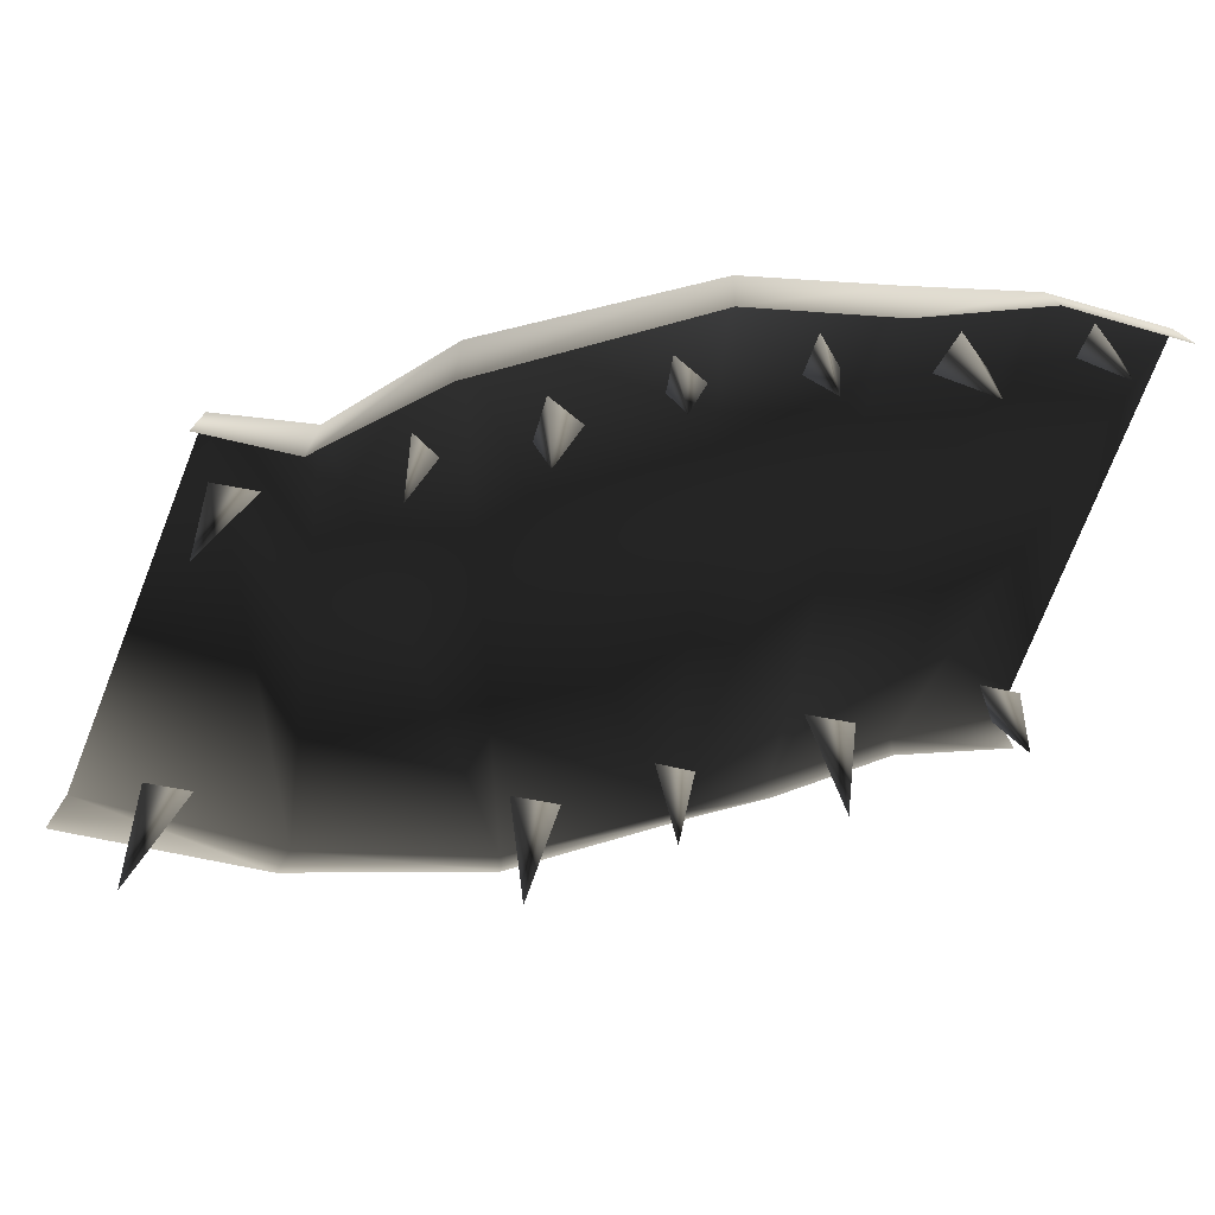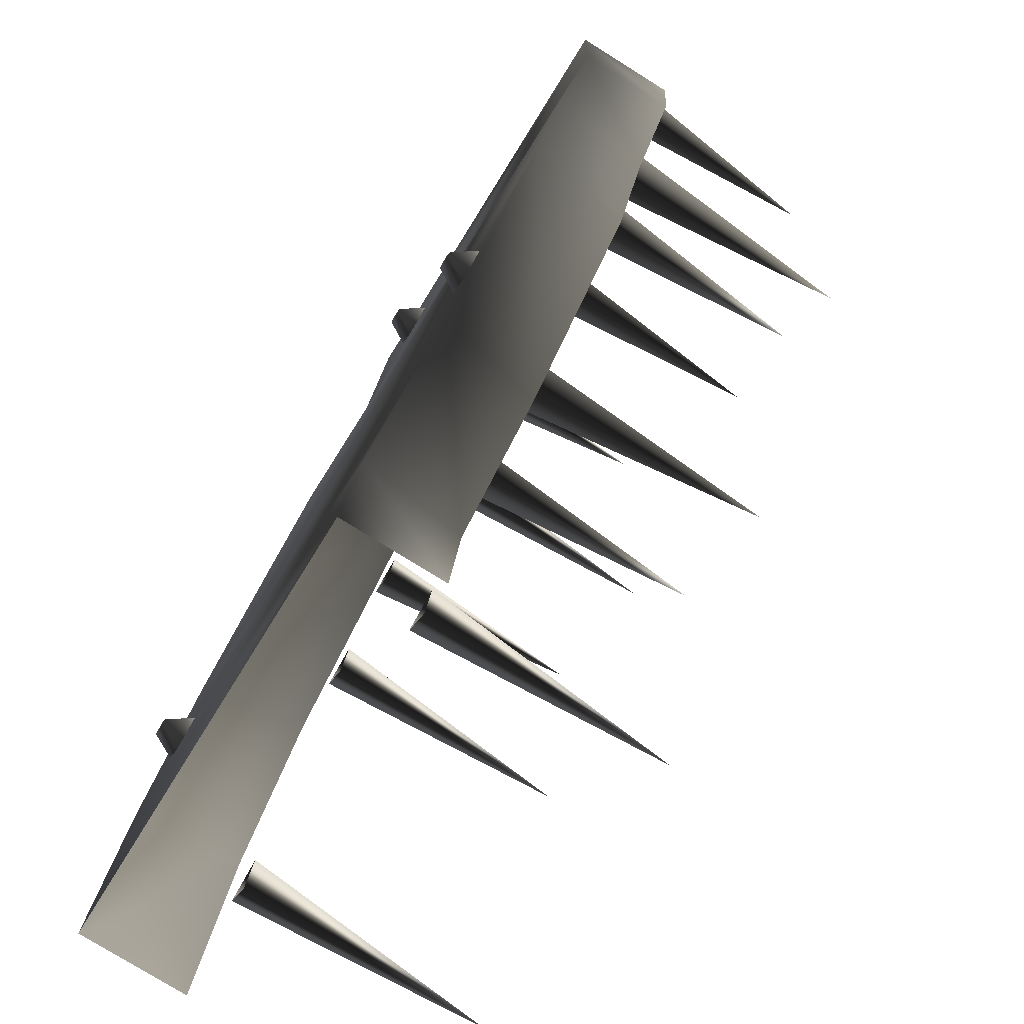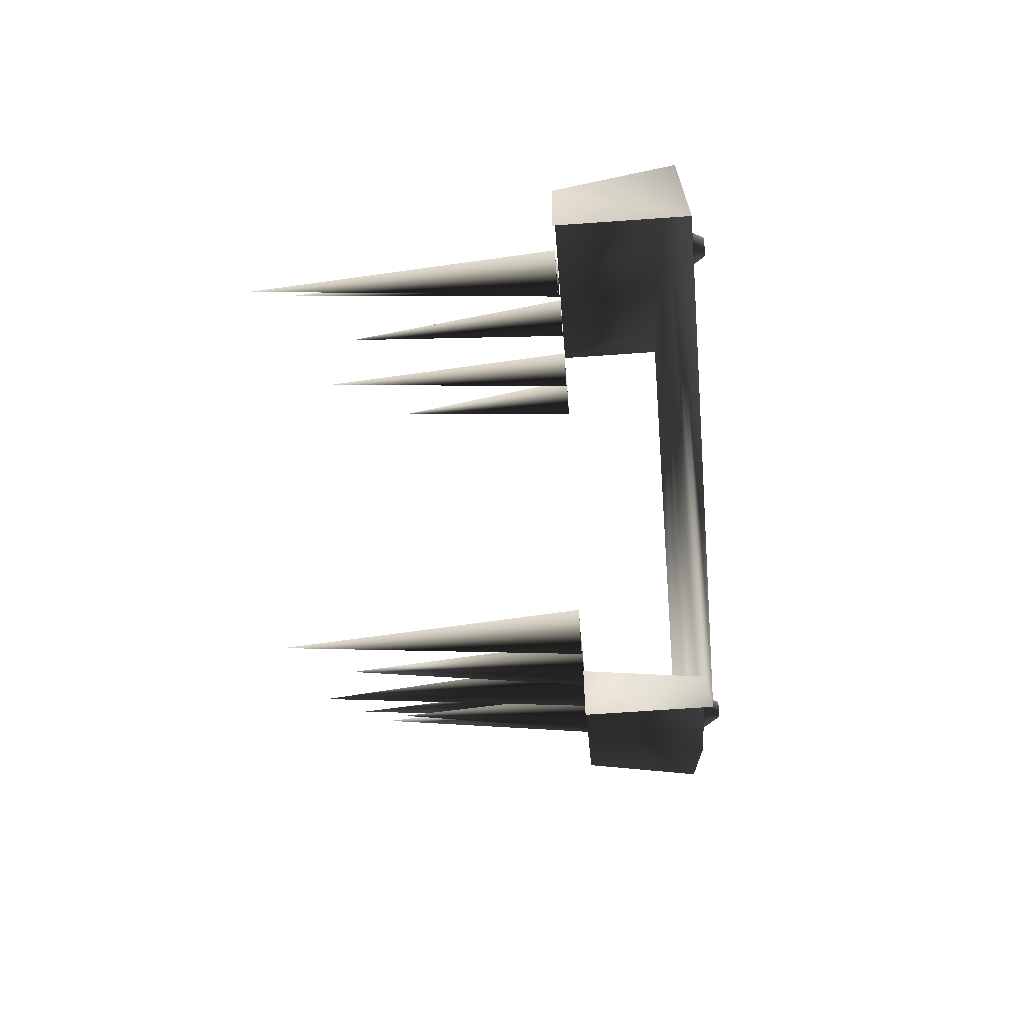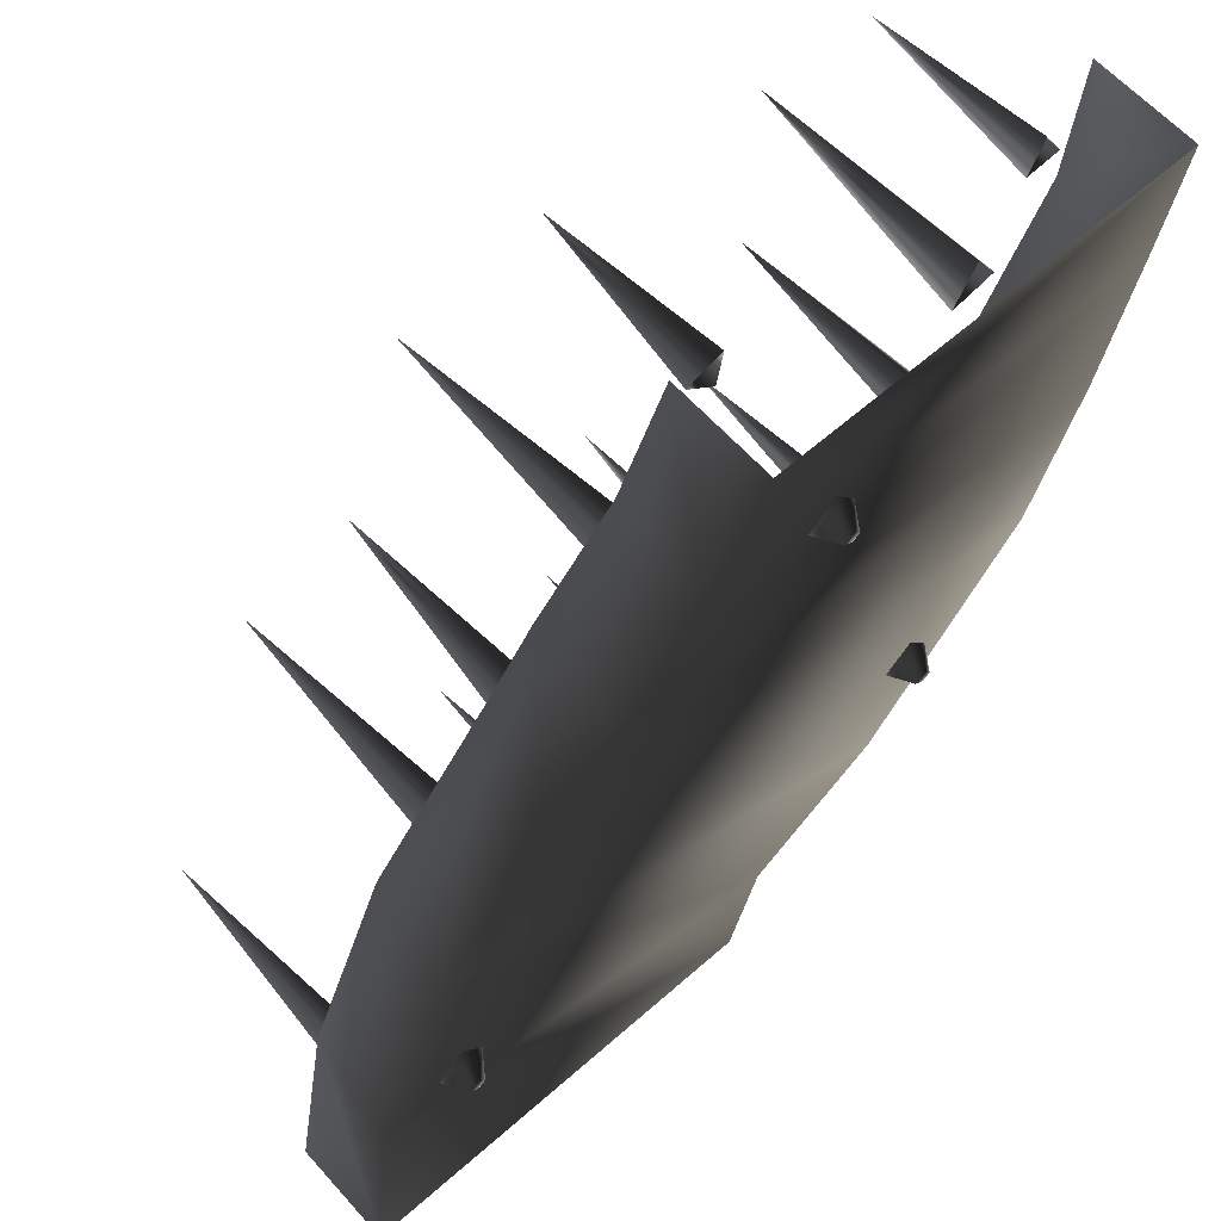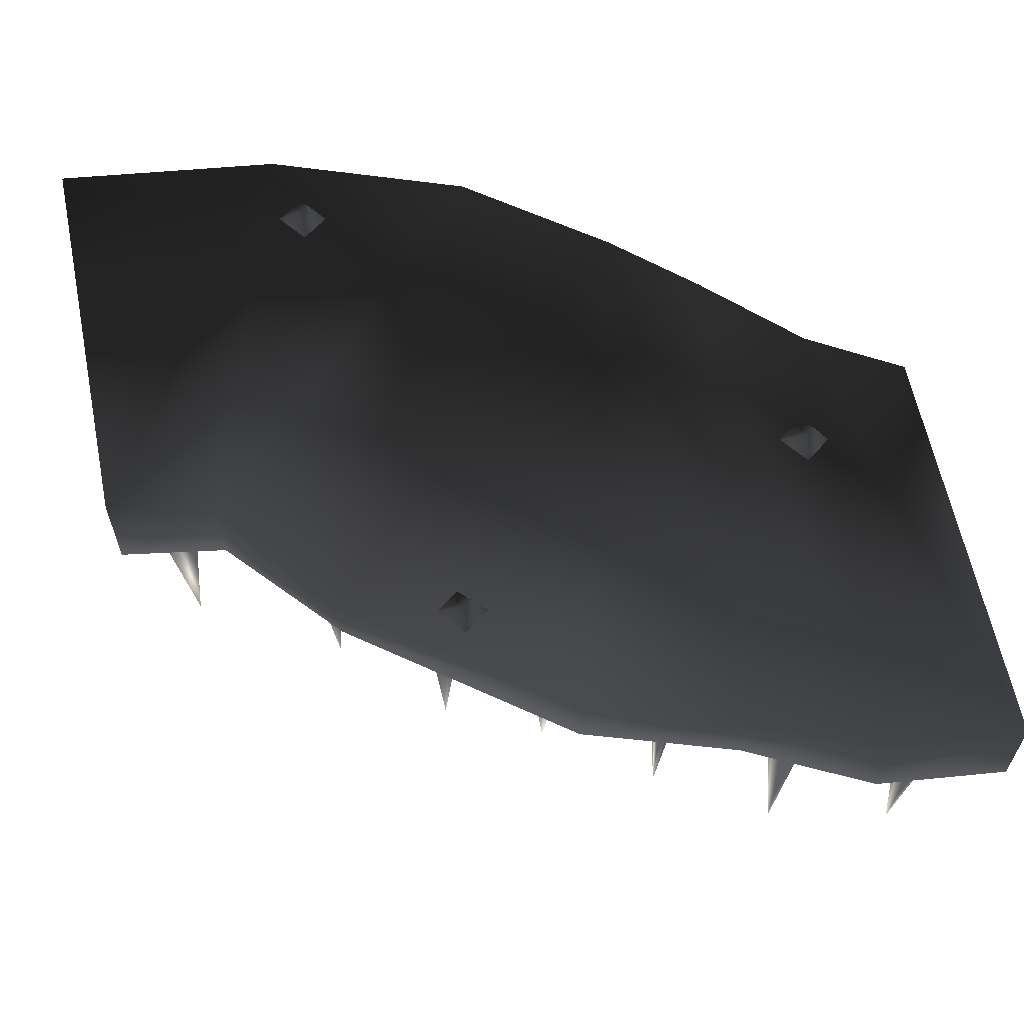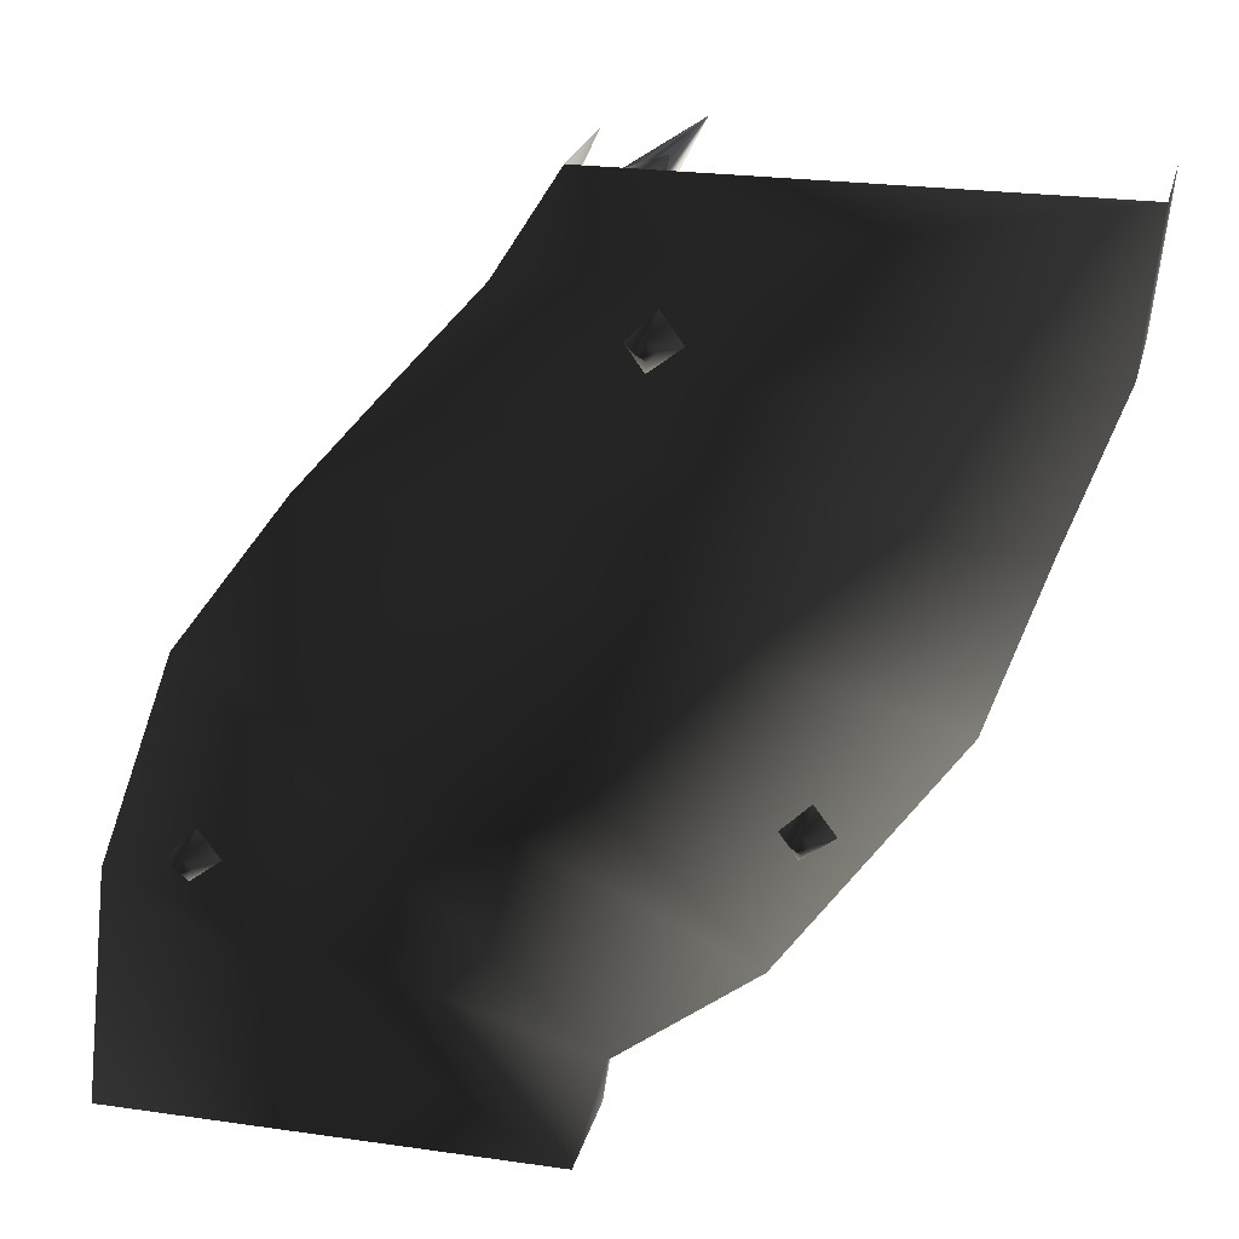
<metadata>
{"format":"obj","ext":"obj","renderer":"f3d","projection":"perspective","resolution":1024,"background":"white","views":[{"elev":-76.0,"azim":-111.6,"up":"+Y"},{"elev":-77.7,"azim":-121.9,"up":"+Z"},{"elev":-66.0,"azim":94.1,"up":"+Z"},{"elev":61.8,"azim":138.3,"up":"+Z"},{"elev":61.8,"azim":-101.5,"up":"+Y"},{"elev":23.6,"azim":-166.4,"up":"+Z"}]}
</metadata>
<code>
o 718
v 94 954 -44
v 102 954 -52
v 98 961 -52
v 95 961 -49
v 88 954 -52
v 93 961 -52
v 97 954 -59
v 95 961 -54
v -128 954 128
v -124 952 88
v -124 922 88
v -128 922 128
v 44 954 71
v -110 954 48
v 18 952 100
v 15 922 96
v 40 922 68
v 66 954 46
v -95 954 2
v -90 922 3
v -105 922 50
v -9 954 -95
v -48 954 -65
v 98 954 3
v 120 954 -58
v 0 954 -128
v 0 922 -128
v -5 922 -95
v -41 922 -63
v 54 922 49
v 91 922 2
v 116 922 -60
v 128 954 -128
v 0 954 128
v 0 922 128
v 128 922 -128
v 52 922 39
v 41 922 44
v 44 858 38
v 43 922 32
v 21 922 76
v 10 922 82
v 16 846 75
v 13 922 67
v -5 922 119
v -16 922 123
v -13 866 118
v -14 922 111
v -116 866 102
v -117 922 109
v -123 922 99
v -112 922 98
v -101 846 68
v -100 922 76
v -107 922 65
v -93 922 62
v -85 858 31
v -85 922 37
v -92 922 28
v -79 922 28
v -65 866 -3
v -67 922 4
v -71 922 -8
v -60 922 -6
v -42 846 -32
v -43 922 -24
v -47 922 -37
v -33 922 -36
v -17 858 -64
v -19 922 -59
v -23 922 -69
v -11 922 -66
v 76 922 5
v 65 922 11
v 71 846 4
v 68 922 -4
v 112 922 -97
v 101 922 -91
v 107 846 -98
v 104 922 -106
v 20 922 -109
v 9 922 -103
v 15 846 -110
v 12 922 -118
v -58 954 -19
v -50 954 -27
v -54 961 -27
v -57 961 -24
v -64 954 -27
v -59 961 -27
v -55 954 -34
v -57 961 -29
v -21 954 97
v -13 954 89
v -17 961 89
v -20 961 92
v -27 954 89
v -22 961 89
v -18 954 82
v -20 961 87
v 94 954 -44
v 94 954 -44
v 94 954 -44
v 94 954 -44
f 1 2 3
f 1 3 4
f 1 4 5
f 5 4 6
f 5 6 7
f 7 6 8
f 7 8 2
f 2 8 3
f 3 8 6
f 3 6 4
f 9 10 11
f 9 11 12
f 13 14 10
f 13 10 15
f 13 15 16
f 13 16 17
f 13 17 18
f 13 18 14
f 14 18 19
f 14 19 20
f 14 20 21
f 14 21 10
f 10 21 11
f 22 23 24
f 22 24 25
f 22 25 26
f 22 26 27
f 22 27 28
f 22 28 23
f 23 28 29
f 23 29 19
f 23 19 18
f 23 18 24
f 24 18 30
f 24 30 31
f 24 31 25
f 25 31 32
f 25 32 33
f 25 33 26
f 29 20 19
f 15 34 35
f 15 35 16
f 18 17 30
f 15 10 9
f 15 9 34
f 33 32 36
f 37 38 39
f 37 39 40
f 40 39 38
f 41 42 43
f 41 43 44
f 44 43 42
f 45 46 47
f 45 47 48
f 48 47 46
f 49 50 51
f 49 51 52
f 49 52 50
f 53 54 55
f 53 55 56
f 53 56 54
f 57 58 59
f 57 59 60
f 57 60 58
f 61 62 63
f 61 63 64
f 61 64 62
f 65 66 67
f 65 67 68
f 65 68 66
f 69 70 71
f 69 71 72
f 69 72 70
f 73 74 75
f 73 75 76
f 76 75 74
f 77 78 79
f 77 79 80
f 80 79 78
f 81 82 83
f 81 83 84
f 84 83 82
f 85 86 87
f 85 87 88
f 85 88 89
f 89 88 90
f 89 90 91
f 91 90 92
f 91 92 86
f 86 92 87
f 87 92 90
f 87 90 88
f 93 94 95
f 93 95 96
f 93 96 97
f 97 96 98
f 97 98 99
f 99 98 100
f 99 100 94
f 94 100 95
f 95 100 98
f 95 98 96

</code>
